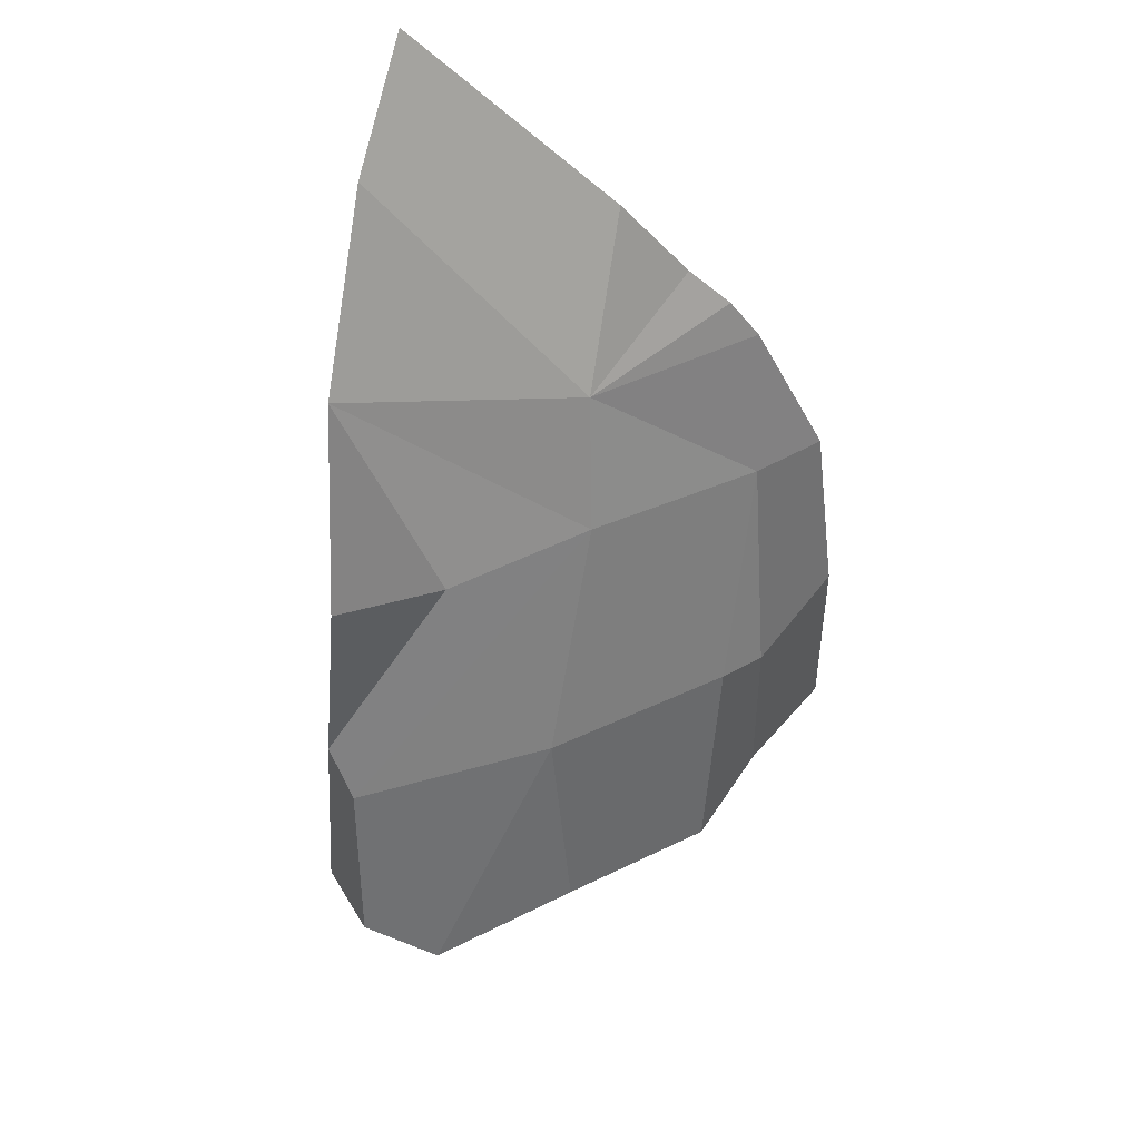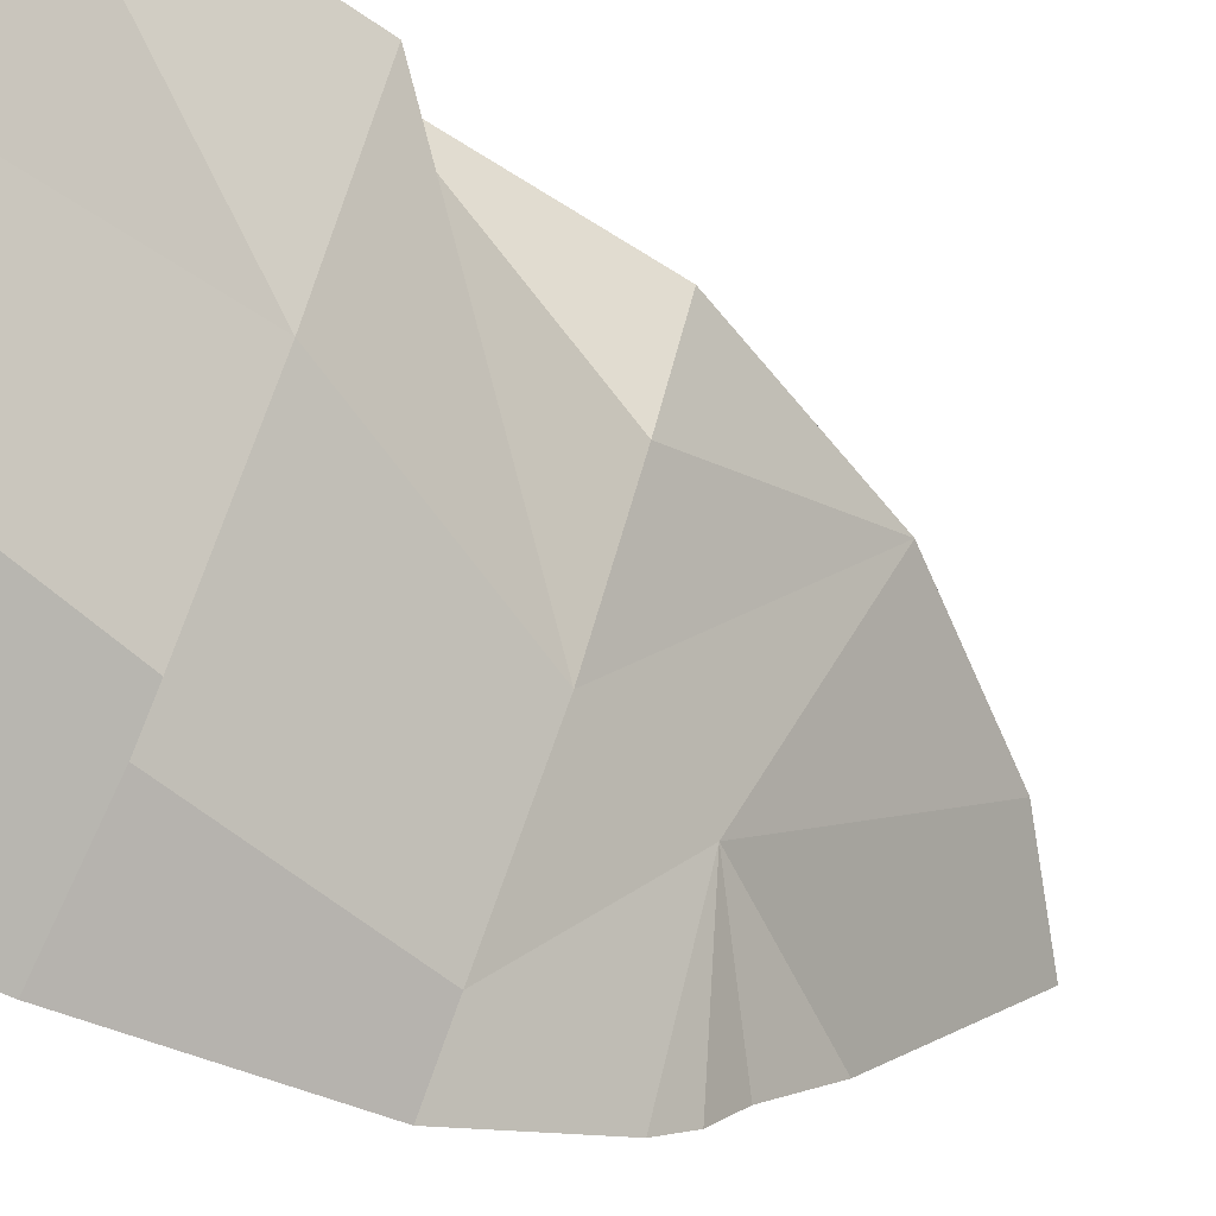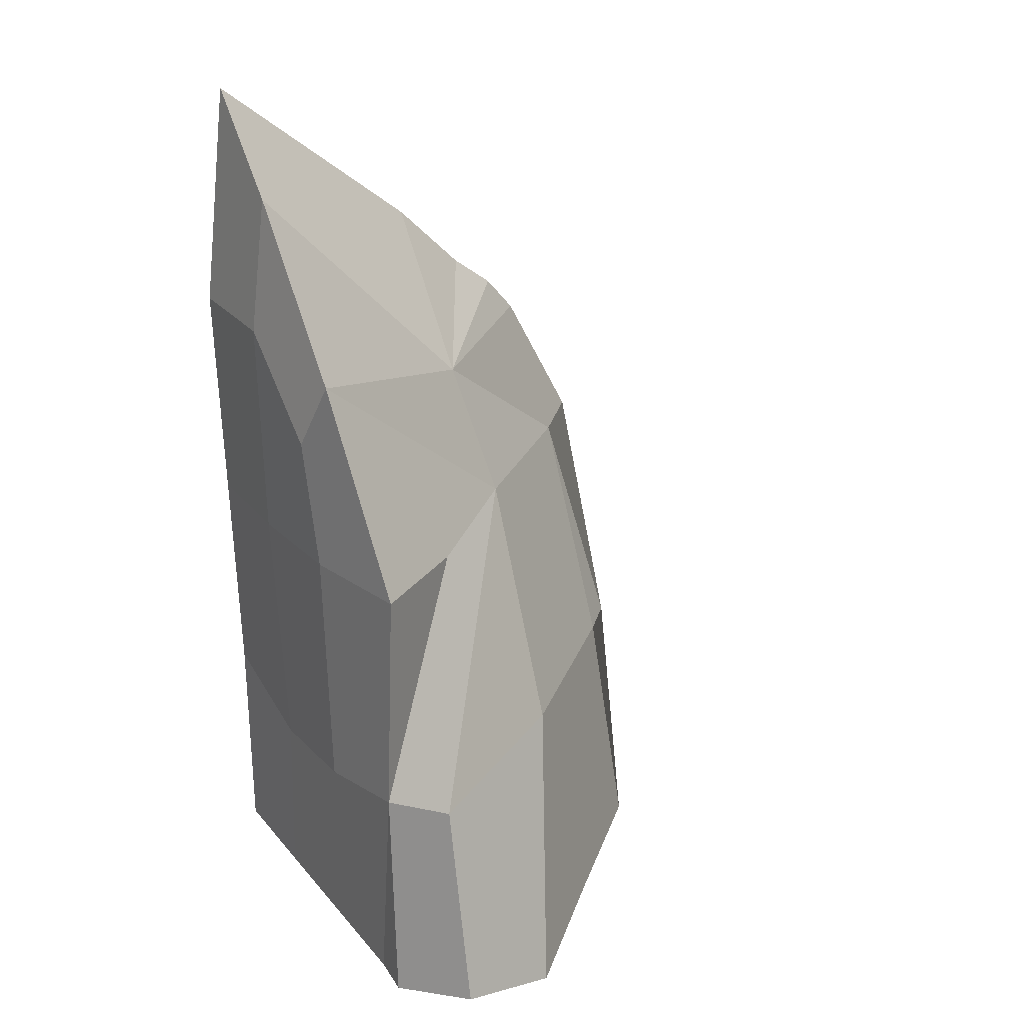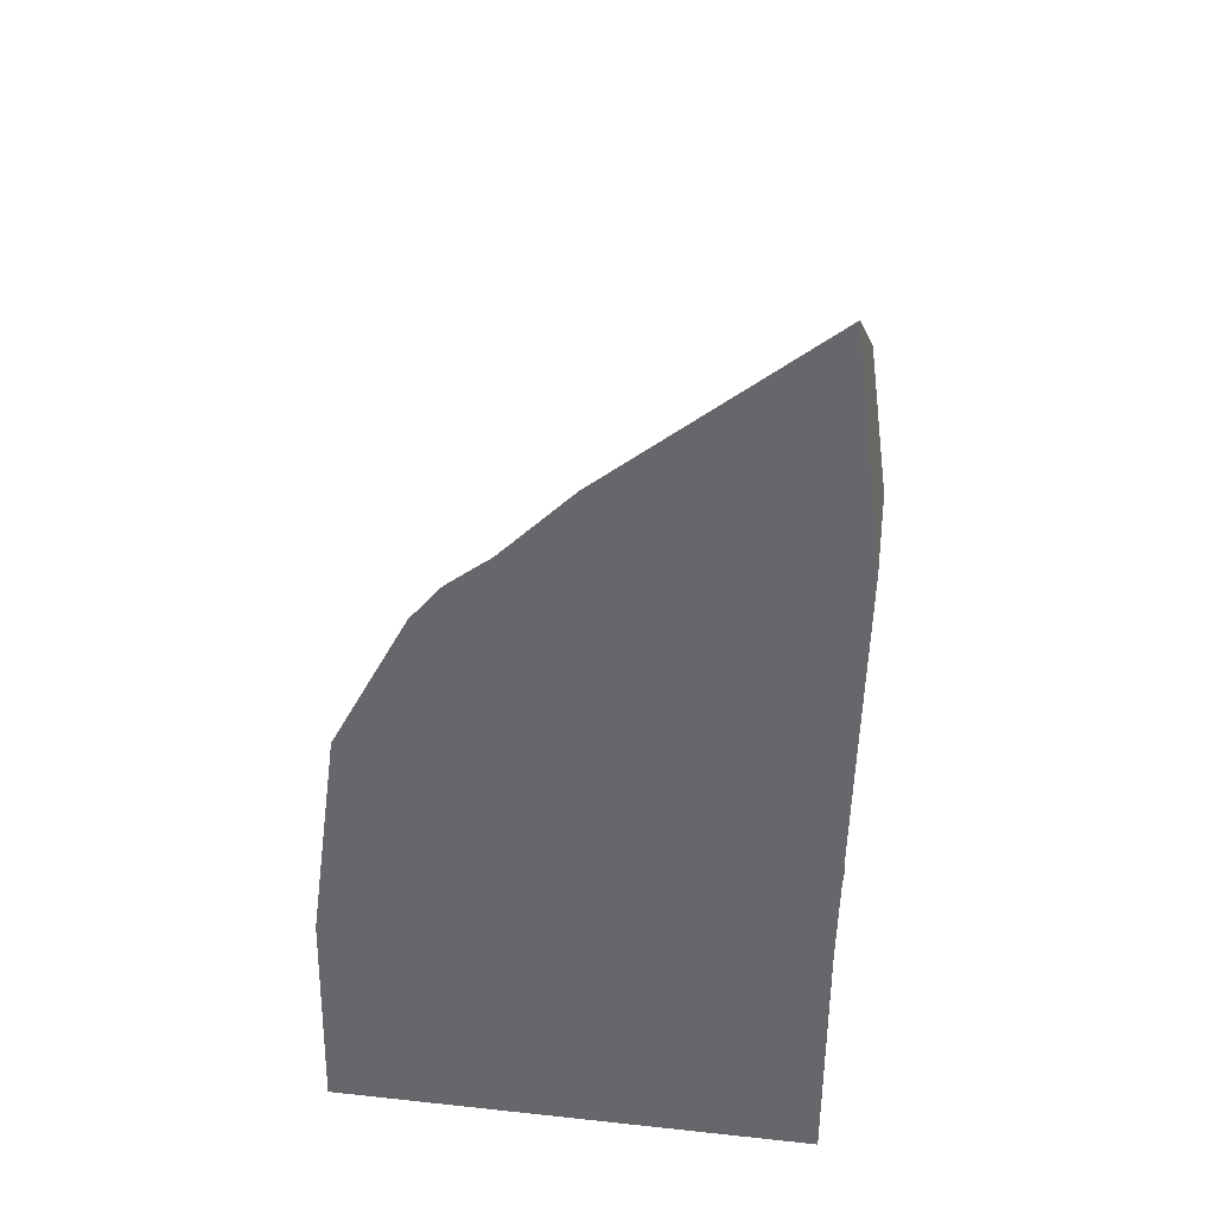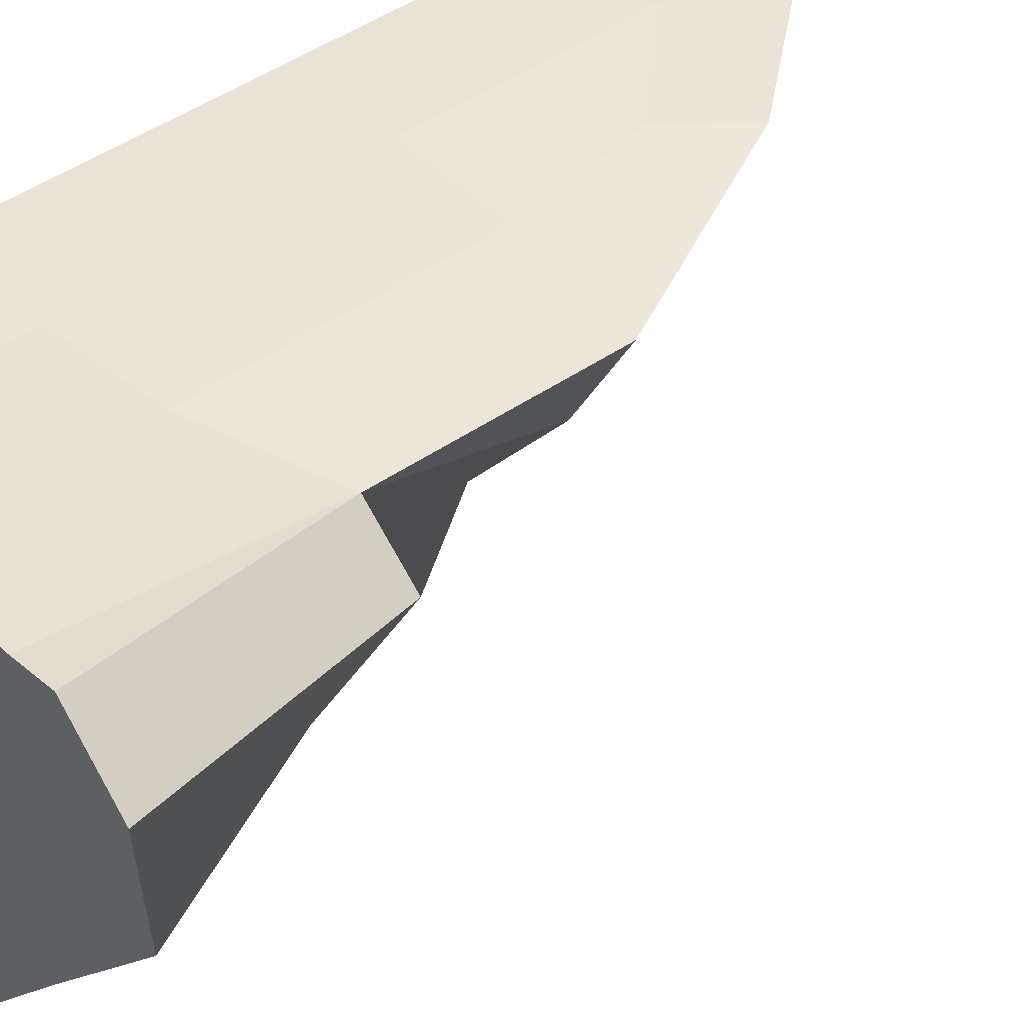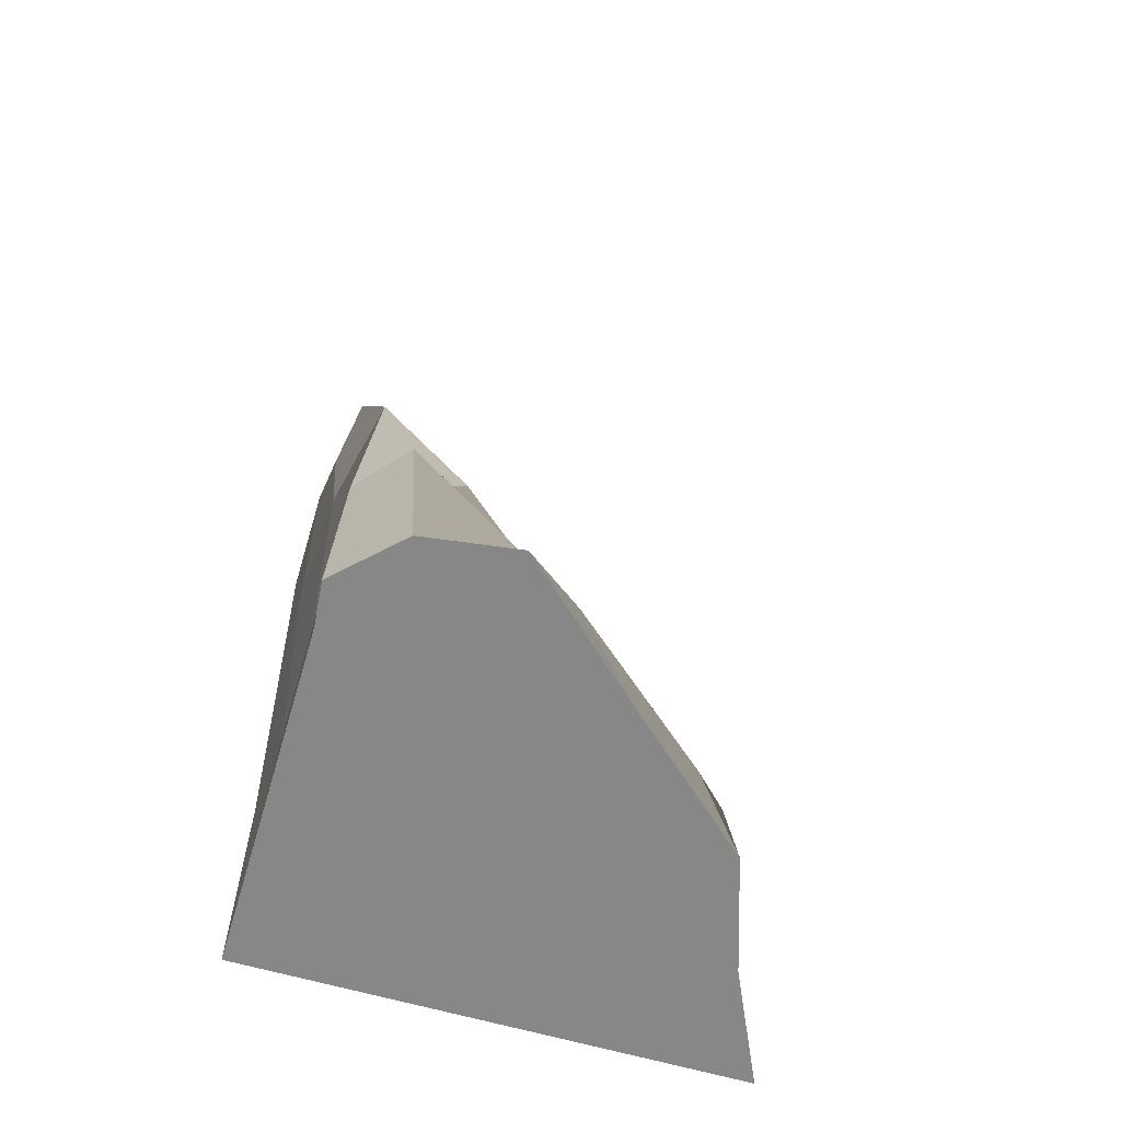
<metadata>
{"format":"obj","ext":"obj","renderer":"f3d","projection":"perspective","resolution":1024,"background":"white","views":[{"elev":53.5,"azim":-75.5,"up":"+Z"},{"elev":-60.4,"azim":-117.5,"up":"+Y"},{"elev":26.9,"azim":-121.2,"up":"+Z"},{"elev":36.9,"azim":97.9,"up":"+Z"},{"elev":41.2,"azim":-131.2,"up":"+Y"},{"elev":-62.6,"azim":-106.5,"up":"+Z"}]}
</metadata>
<code>
o Cube_Front_L_Cube.000
v 0 -0.5 1.5
v 0 -0.5 0.9996
v 0 -0.5637 0.9996
v 0 -0.5523 1.5
v -0.75 -0.08618 0.9996
v -0.8448 0.5093 0.9996
v -0.3569 -0.3616 1.5
v -0.5 -0.3645 0.9996
v -0.6548 -0.01532 1.5
v -0.25 -0 2.291
v 0 -0 2.625
v 0 -0.1545 2.47
v -0.25 0.49 1.399
v -0.25 0.5 0.9996
v 0 0.5 0.9996
v 0 0.5 1.5
v -0.25 0.5232 2.5
v -0.25 0.5157 2
v 0 0.5116 2
v 0 0.5238 2.5
v -0.5379 0.4831 2.454
v -0.4561 0.5128 2.292
v -0.787 0.4892 1.5
v -0.75 0.5 0.9996
v -0.5 0.5 0.9996
v -0.5 0.49 1.417
v -0.25 0.482 2.807
v 0 0.46 3
v -0.2814 -0.4386 1.5
v -0.25 -0.4458 0.9996
v -0.6195 0.2284 2
v -0.3875 -0.0405 2.01
v -1 0.1851 0.9996
v -0.8995 0.3912 1.5
v -0.25 -0.3073 0.9996
v -0.5 -0.1915 0.9996
v -0.5 -0 0.9996
v -0.25 -0 0.9996
v -0.9714 0.3812 0.9996
v 0 -0.144 2.295
v 0 -0.2697 2
v 0 -0.4841 2
v 0 -0.3183 2.313
v 0 0.5 2.5
v 0 0.5 2
v 0 -0 2
v 0 -0 2.5
v 0 -0 0.9996
v 0 -0 1.5
v 0 -0.2499 2.396
v -0.1234 -0.3616 2
v -0.75 0.4484 2
v -0.5 0.5016 2
f 1 2 3 4
f 36 5 8
f 7 8 5 9
f 10 11 12
f 13 14 15 16
f 17 18 19 20
f 23 24 25 26
f 27 28 11 10
f 29 30 8 7
f 31 21 32
f 34 32 9
f 35 36 8 30
f 40 41 42 43
f 44 45 46 47
f 28 44 47 11
f 27 17 20 28
f 20 19 45 44
f 12 40 43 50
f 11 47 40 12
f 47 46 41 40
f 24 6 39
f 6 23 34 39
f 23 6 24
f 15 14 38 48
f 14 25 37 38
f 2 35 30 3
f 48 38 35 2
f 38 37 36 35
f 31 23 52
f 23 31 32 34
f 39 34 9 33
f 43 42 51 10
f 21 27 10
f 4 3 30 29
f 52 23 26 53
f 32 21 10
f 21 22 17 27
f 42 4 29 51
f 22 53 18 17
f 18 13 16 19
f 53 26 13 18
f 26 25 14 13
f 51 7 9 32
f 21 31 52
f 10 12 50
f 51 29 7
f 39 5 24
f 21 52 53 22
f 37 5 36
f 41 1 4 42
f 46 49 1 41
f 49 48 2 1
f 10 51 32
f 50 43 10
f 28 20 44
f 45 16 49 46
f 19 16 45
f 16 15 48 49
f 33 9 5
f 33 5 39
f 25 24 5 37

</code>
